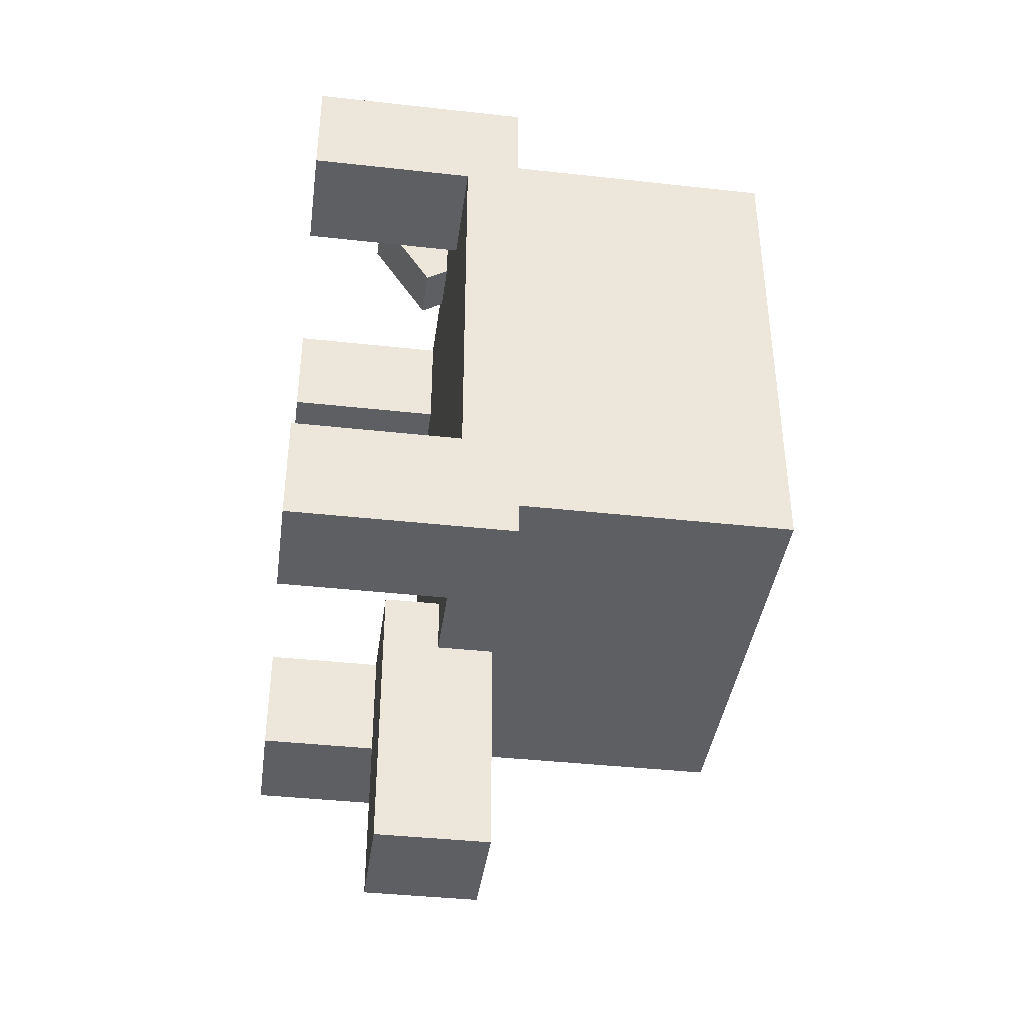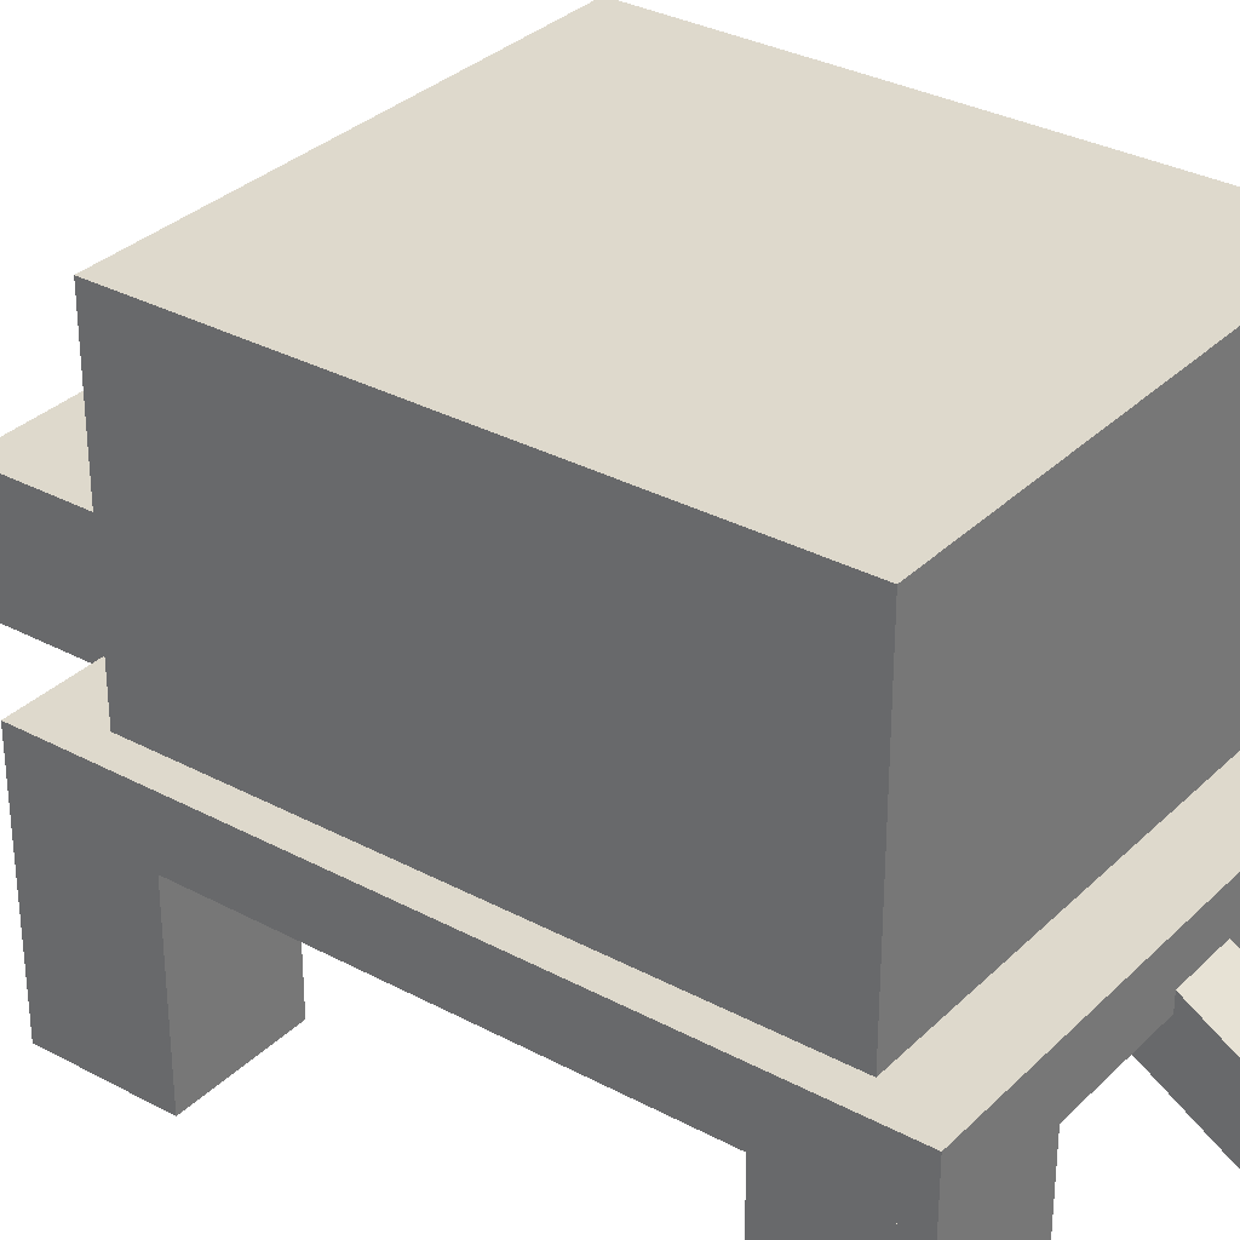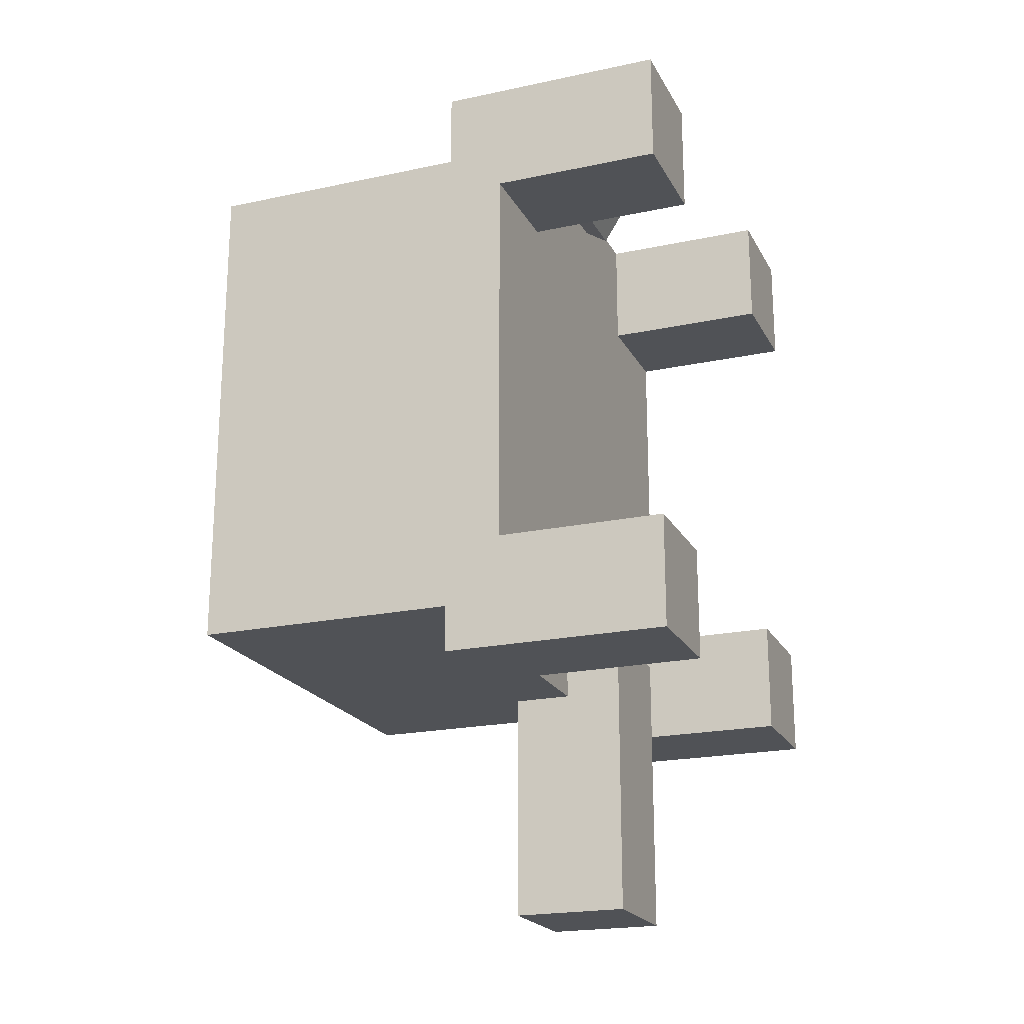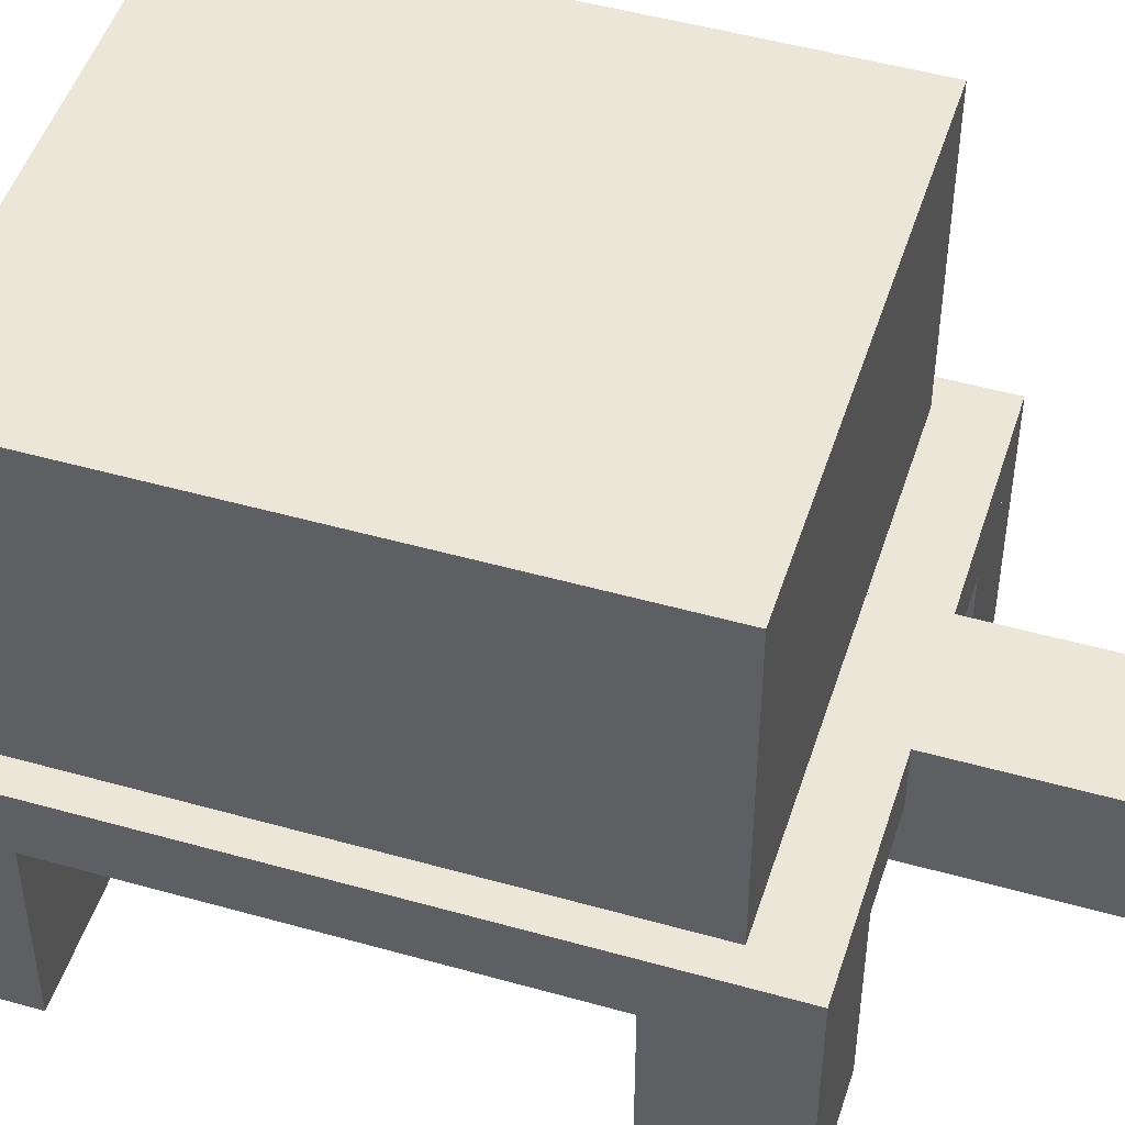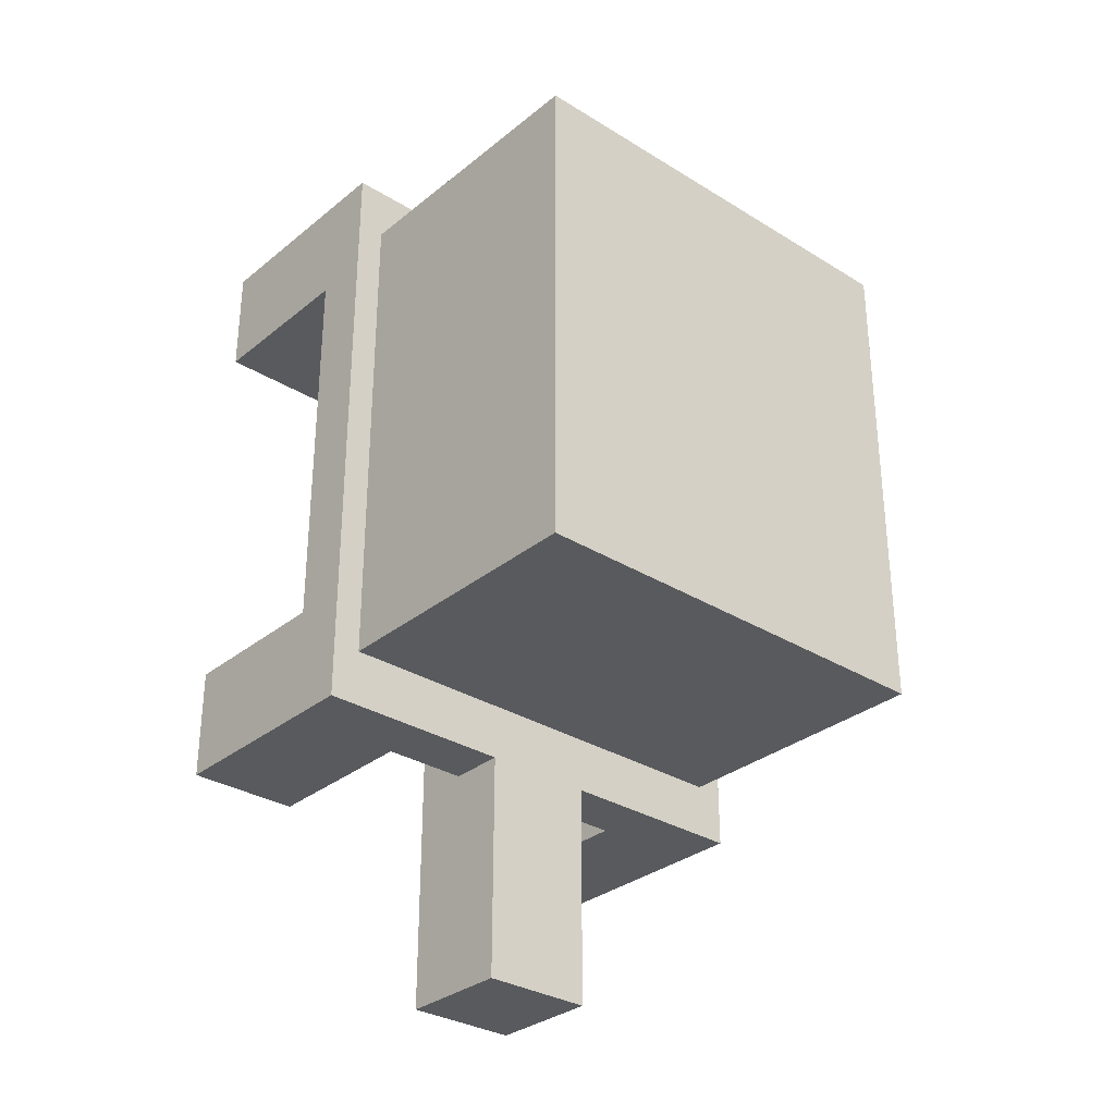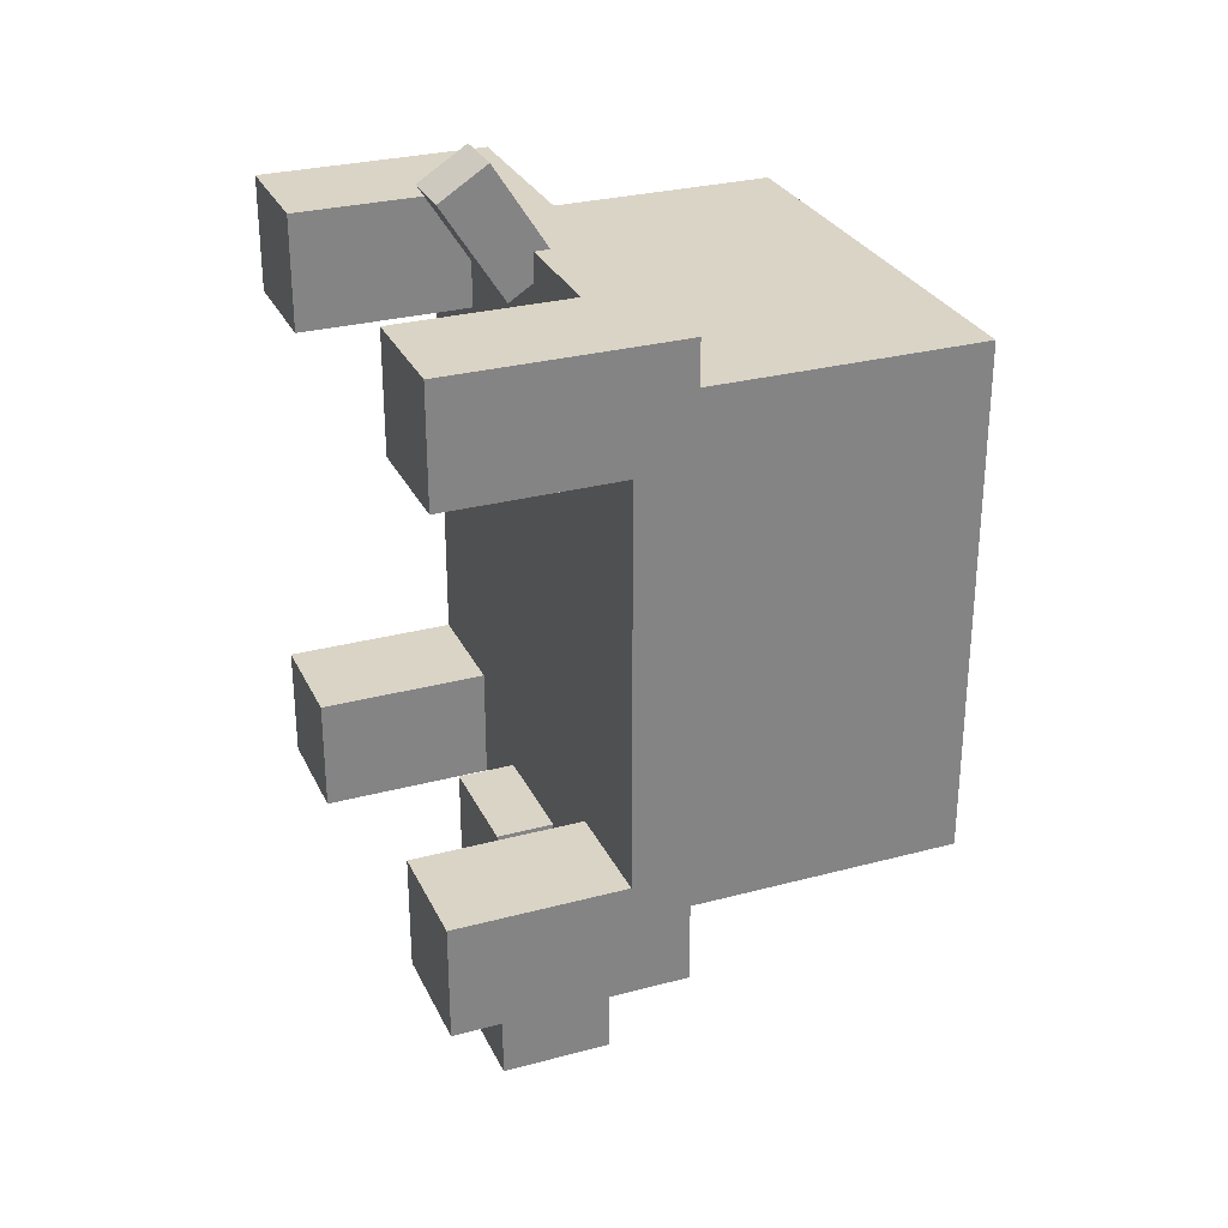
<metadata>
{"format":"obj","ext":"obj","renderer":"f3d","projection":"perspective","resolution":1024,"background":"white","views":[{"elev":-40.0,"azim":82.2,"up":"+Z"},{"elev":32.0,"azim":-53.1,"up":"+Y"},{"elev":-20.7,"azim":-68.8,"up":"+Z"},{"elev":48.6,"azim":107.5,"up":"+Y"},{"elev":-31.4,"azim":138.7,"up":"+Z"},{"elev":28.9,"azim":68.3,"up":"+Z"}]}
</metadata>
<code>
o shell
v -0.25 0.5 0.2812
v 0.25 0.5 0.2813
v -0.25 0.1875 0.2812
v 0.25 0.1875 0.2813
v 0.25 0.5 -0.2812
v -0.25 0.5 -0.2813
v 0.25 0.1875 -0.2812
v -0.25 0.1875 -0.2813
f 1 3 2
f 3 4 2
f 5 7 6
f 7 8 6
f 5 6 2
f 6 1 2
f 8 7 3
f 7 4 3
f 6 8 1
f 8 3 1
f 2 4 5
f 4 7 5
o edge
v -0.2813 0.1875 0.3437
v 0.2812 0.1875 0.3438
v -0.2813 0.125 0.3437
v 0.2812 0.125 0.3438
v 0.2813 0.1875 -0.3437
v -0.2812 0.1875 -0.3438
v 0.2813 0.125 -0.3437
v -0.2812 0.125 -0.3438
f 9 11 10
f 11 12 10
f 13 15 14
f 15 16 14
f 13 14 10
f 14 9 10
f 16 15 11
f 15 12 11
f 14 16 9
f 16 11 9
f 10 12 13
f 12 15 13
o head
v -0.0625 0.1875 -0.2813
v 0.0625 0.1875 -0.2812
v -0.0625 0.0625 -0.2813
v 0.0625 0.0625 -0.2812
v 0.0625 0.1875 -0.5937
v -0.0625 0.1875 -0.5938
v 0.0625 0.0625 -0.5937
v -0.0625 0.0625 -0.5938
f 17 19 18
f 19 20 18
f 21 23 22
f 23 24 22
f 21 22 18
f 22 17 18
f 24 23 19
f 23 20 19
f 22 24 17
f 24 19 17
f 18 20 21
f 20 23 21
o leftfrontleg
v -0.2812 0.125 -0.2188
v -0.1562 0.125 -0.2188
v -0.2812 -0.0625 -0.2188
v -0.1562 -0.0625 -0.2188
v -0.1562 0.125 -0.3438
v -0.2812 0.125 -0.3438
v -0.1562 -0.0625 -0.3438
v -0.2812 -0.0625 -0.3438
f 25 27 26
f 27 28 26
f 29 31 30
f 31 32 30
f 29 30 26
f 30 25 26
f 32 31 27
f 31 28 27
f 30 32 25
f 32 27 25
f 26 28 29
f 28 31 29
o rightfrontleg
v 0.1563 0.125 -0.2187
v 0.2813 0.125 -0.2187
v 0.1563 -0.0625 -0.2187
v 0.2813 -0.0625 -0.2187
v 0.2813 0.125 -0.3437
v 0.1563 0.125 -0.3437
v 0.2813 -0.0625 -0.3437
v 0.1563 -0.0625 -0.3437
f 33 35 34
f 35 36 34
f 37 39 38
f 39 40 38
f 37 38 34
f 38 33 34
f 40 39 35
f 39 36 35
f 38 40 33
f 40 35 33
f 34 36 37
f 36 39 37
o backleftleg
v -0.2813 0.125 0.3437
v -0.1563 0.125 0.3437
v -0.2813 -0.0625 0.3437
v -0.1563 -0.0625 0.3437
v -0.1563 0.125 0.2187
v -0.2813 0.125 0.2187
v -0.1563 -0.0625 0.2187
v -0.2813 -0.0625 0.2187
f 41 43 42
f 43 44 42
f 45 47 46
f 47 48 46
f 45 46 42
f 46 41 42
f 48 47 43
f 47 44 43
f 46 48 41
f 48 43 41
f 42 44 45
f 44 47 45
o backrightleg
v 0.1562 0.125 0.3438
v 0.2812 0.125 0.3438
v 0.1562 -0.0625 0.3438
v 0.2812 -0.0625 0.3438
v 0.2812 0.125 0.2188
v 0.1562 0.125 0.2188
v 0.2812 -0.0625 0.2188
v 0.1562 -0.0625 0.2188
f 49 51 50
f 51 52 50
f 53 55 54
f 55 56 54
f 53 54 50
f 54 49 50
f 56 55 51
f 55 52 51
f 54 56 49
f 56 51 49
f 50 52 53
f 52 55 53
o tail_r1_r1
v -0.03125 0.1514 0.3293
v 0.03125 0.1514 0.3293
v -0.03125 0.0842 0.4347
v 0.03125 0.0842 0.4347
v 0.03125 0.09864 0.2957
v -0.03125 0.09864 0.2957
v 0.03125 0.03148 0.4011
v -0.03125 0.03148 0.4011
f 57 59 58
f 59 60 58
f 61 63 62
f 63 64 62
f 61 62 58
f 62 57 58
f 64 63 59
f 63 60 59
f 62 64 57
f 64 59 57
f 58 60 61
f 60 63 61

</code>
